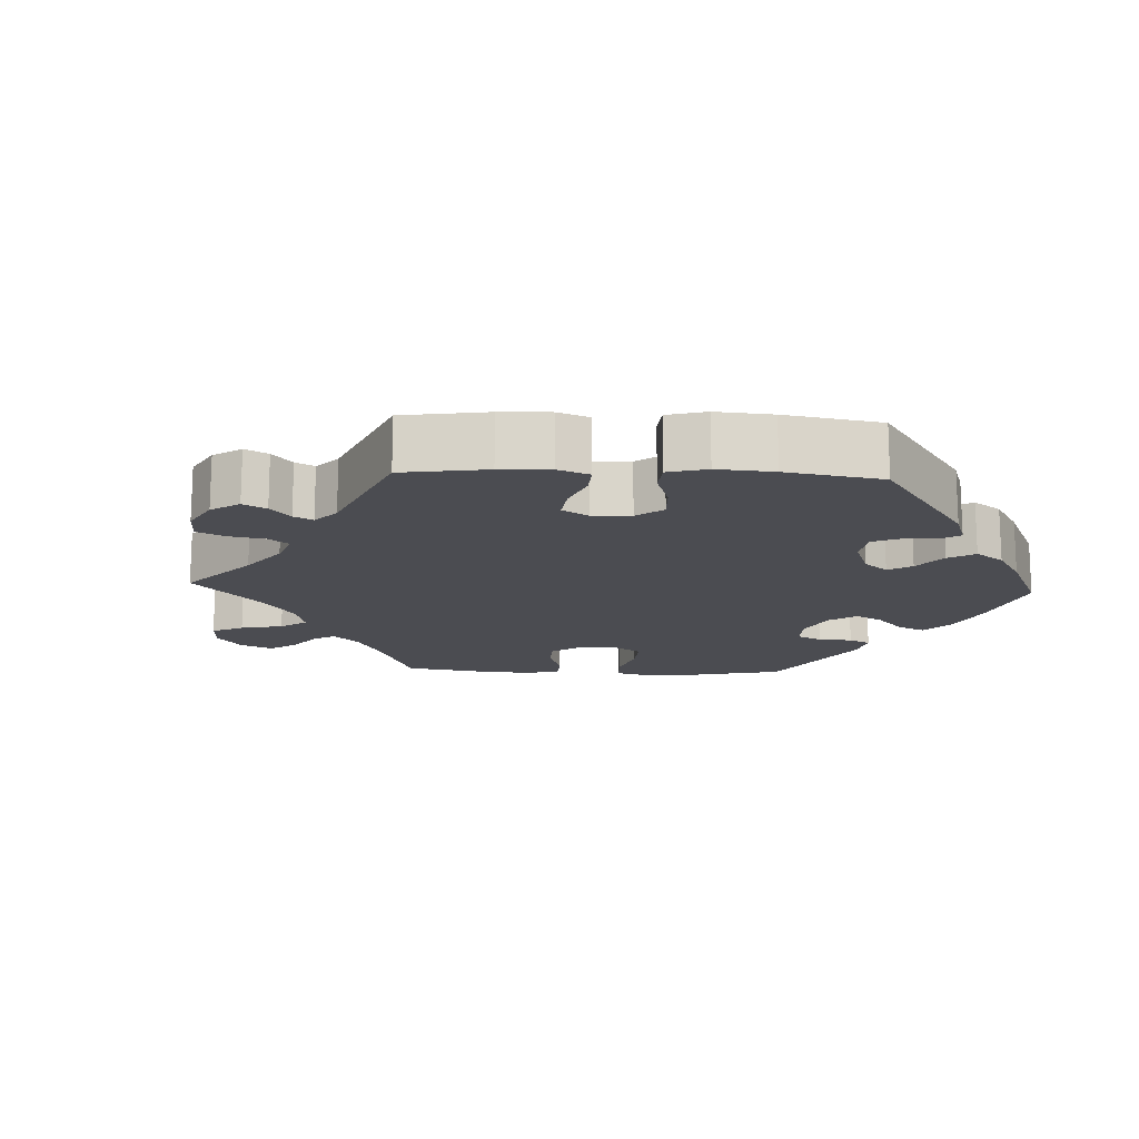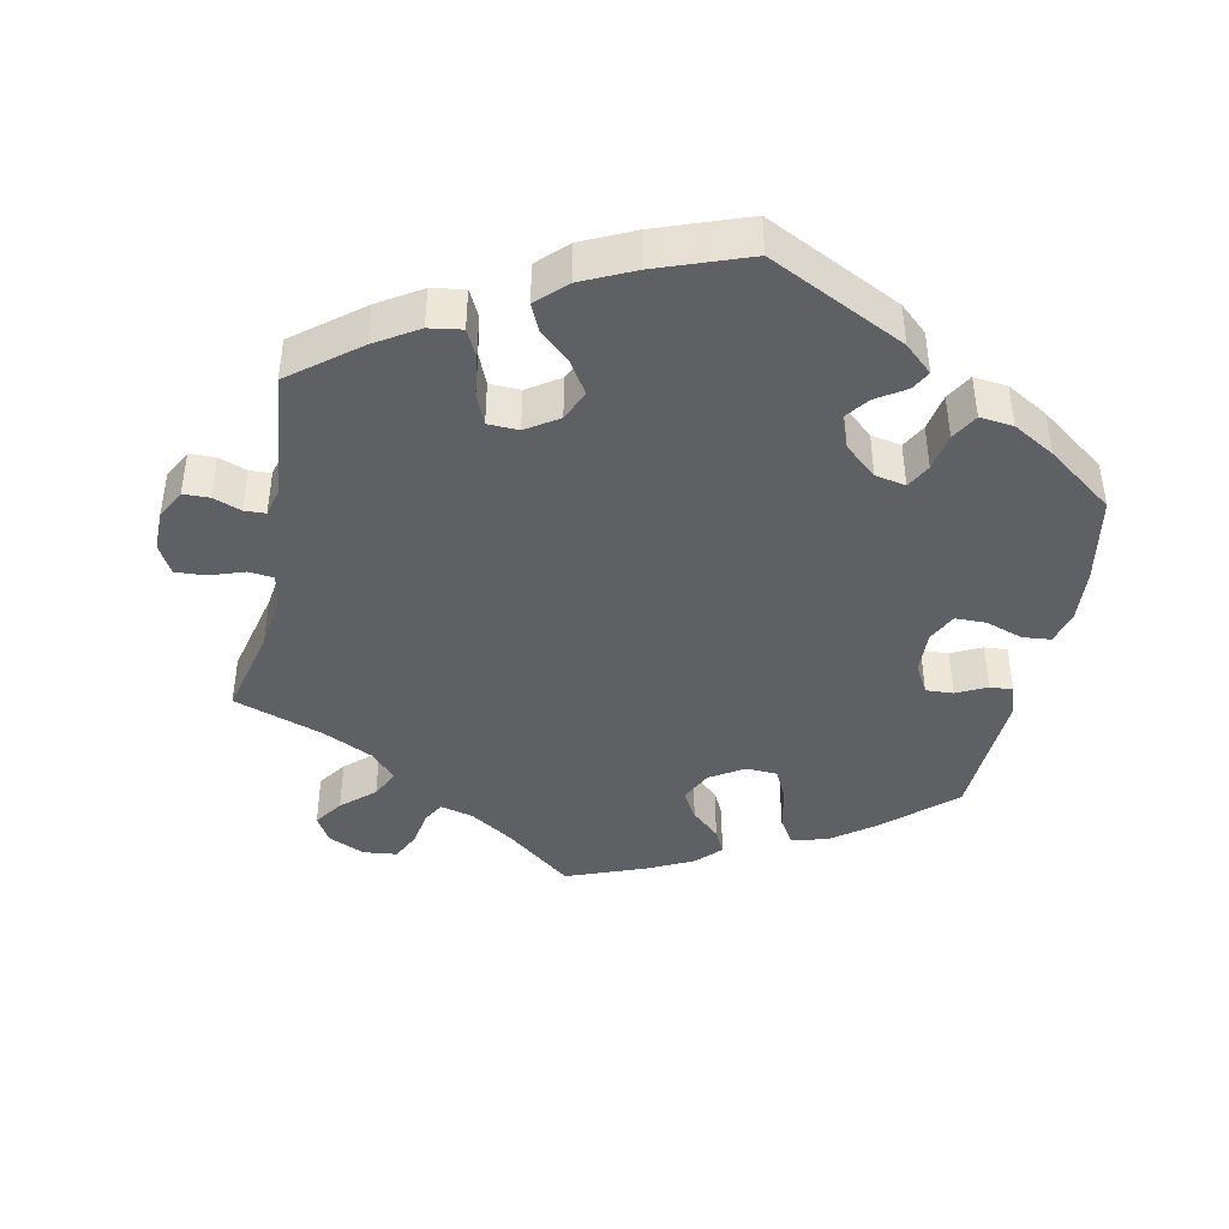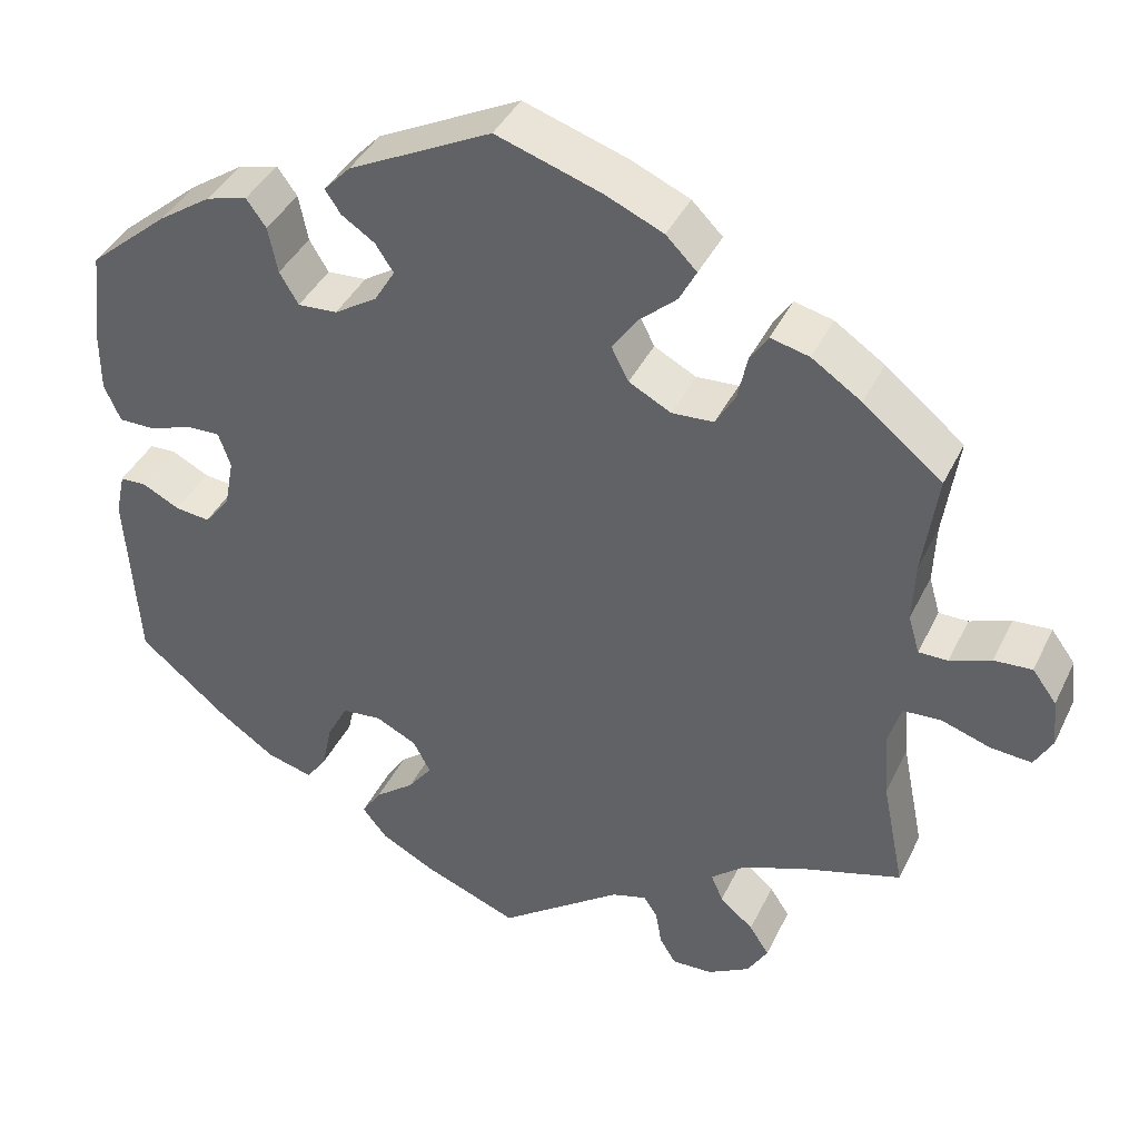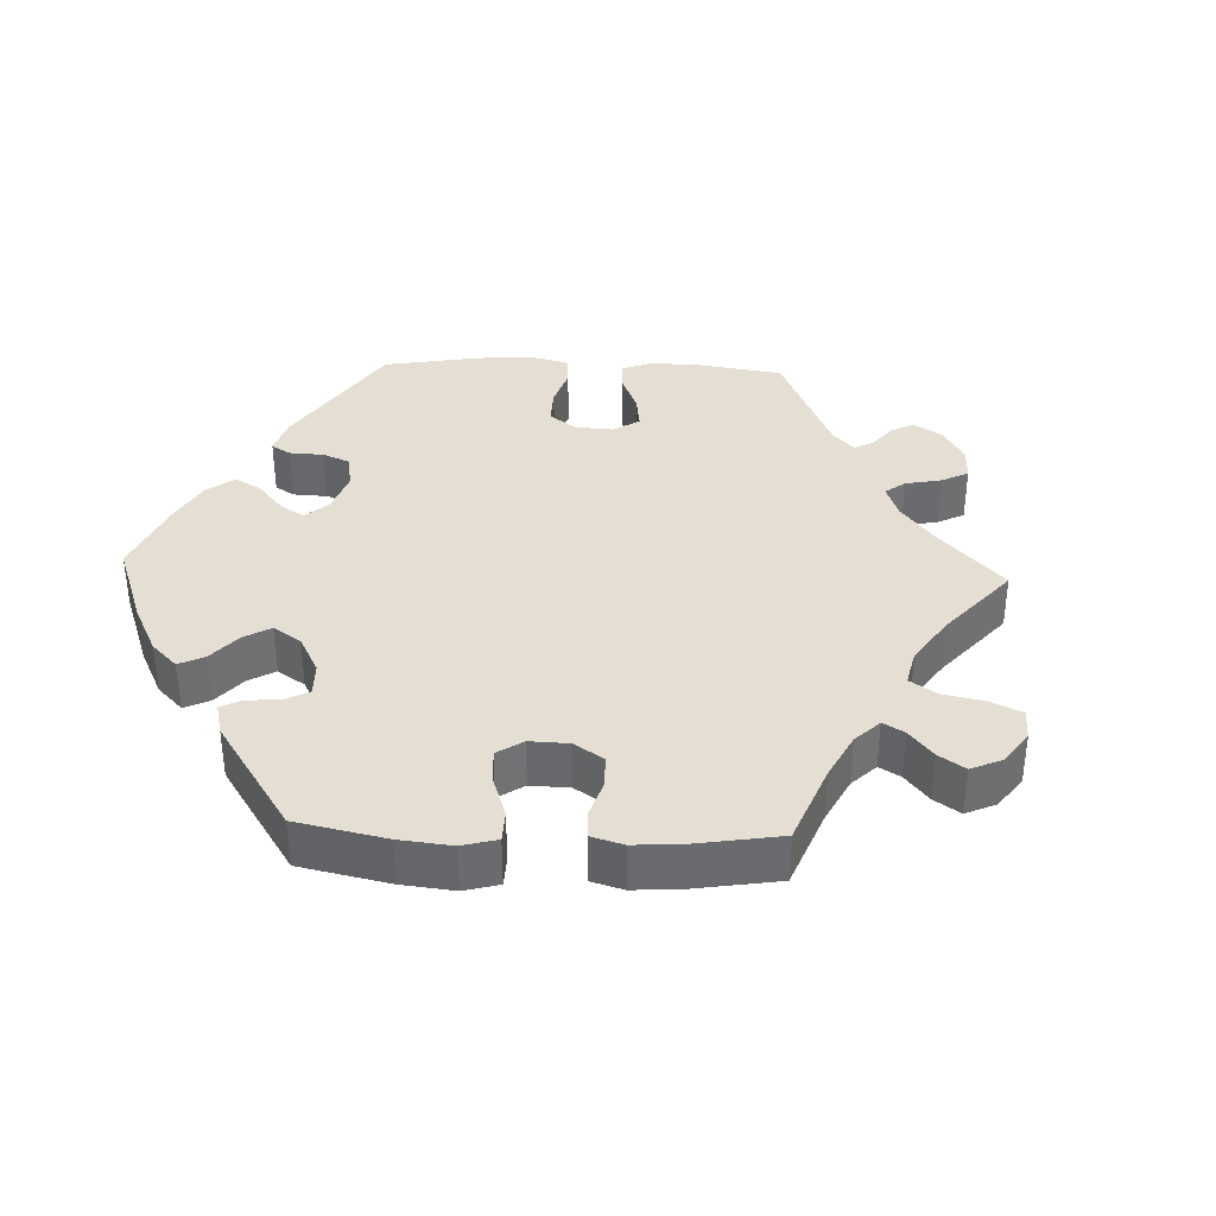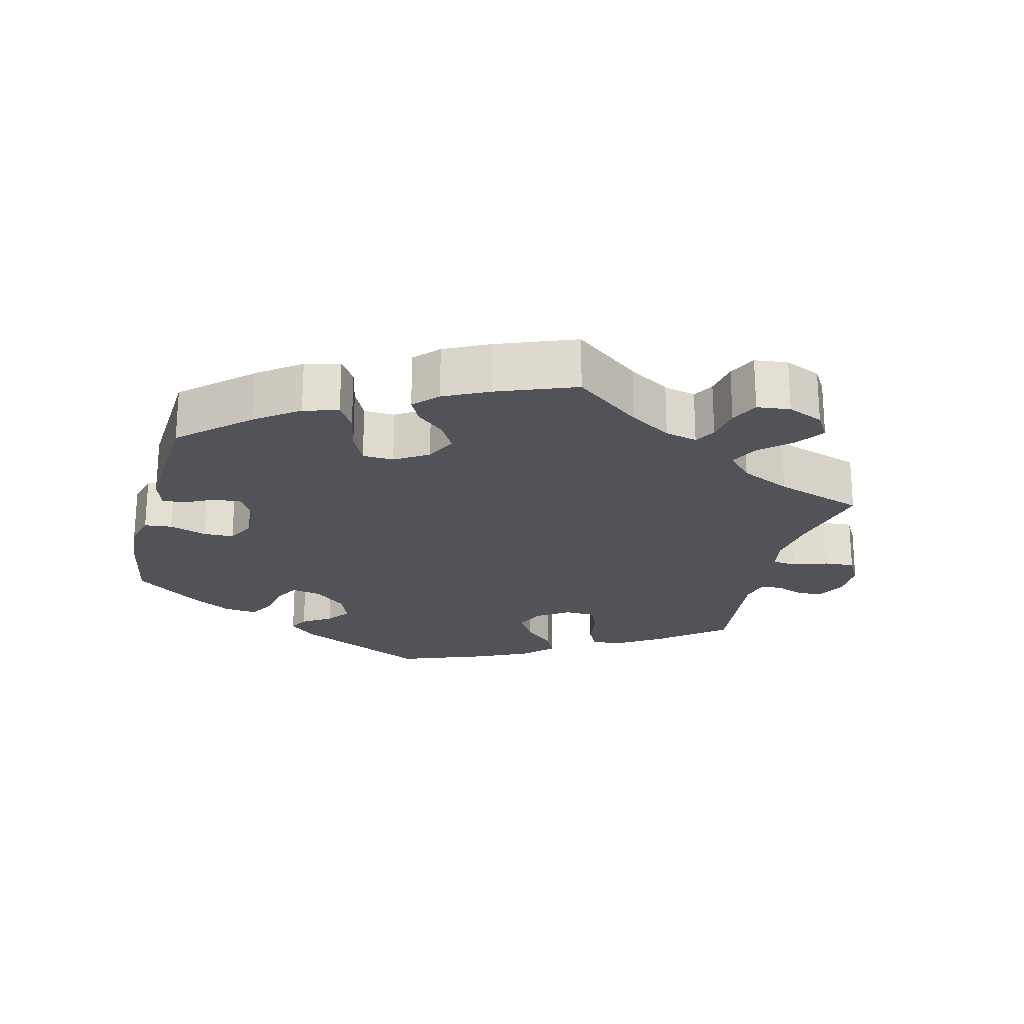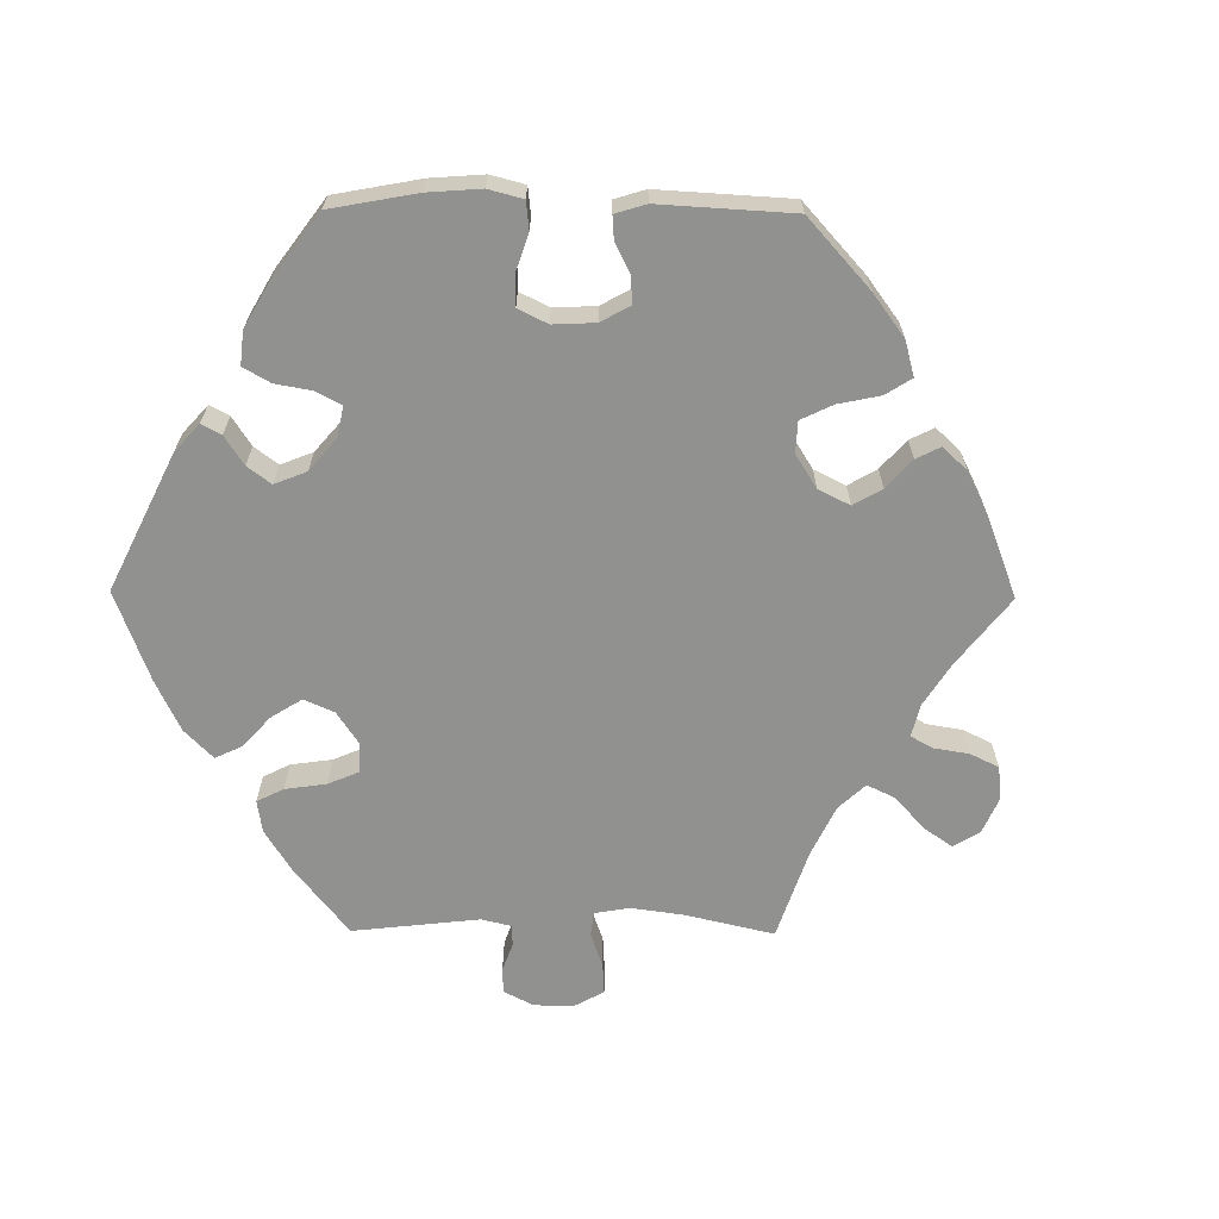
<metadata>
{"format":"obj","ext":"obj","renderer":"f3d","projection":"perspective","resolution":1024,"background":"white","views":[{"elev":-15.5,"azim":-152.6,"up":"+Y"},{"elev":-42.6,"azim":-131.7,"up":"+Y"},{"elev":40.2,"azim":24.0,"up":"+Z"},{"elev":37.0,"azim":32.4,"up":"+Y"},{"elev":-22.5,"azim":46.0,"up":"+Y"},{"elev":-66.0,"azim":-30.5,"up":"+Y"}]}
</metadata>
<code>
v 0.484 0.07 0.172
v 0.481 0.07 0.102
v 0.494 0.07 0.057
v 0.528 0.07 0.057
v 0.576 0.07 0.075
v 0.62 0.07 0.078
v 0.648 0.07 0.04
v 0.654 0.07 -0.015
v 0.633 0.07 -0.053
v 0.585 0.07 -0.049
v 0.528 0.07 -0.03
v 0.484 0.07 -0.033
v 0.469 0.07 -0.082
v 0.475 0.07 -0.16
v 0.501 0.07 -0.289
v 0.379 0.07 -0.326
v 0.31 0.07 -0.354
v 0.272 0.07 -0.386
v 0.286 0.07 -0.418
v 0.325 0.07 -0.452
v 0.348 0.07 -0.487
v 0.324 0.07 -0.527
v 0.275 0.07 -0.555
v 0.228 0.07 -0.557
v 0.209 0.07 -0.526
v 0.202 0.07 -0.485
v 0.186 0.07 -0.46
v 0.145 0.07 -0.472
v 0.001 0.07 -0.578
v -0.11 0.07 -0.534
v -0.172 0.07 -0.501
v -0.201 0.07 -0.465
v -0.178 0.07 -0.43
v -0.132 0.07 -0.394
v -0.104 0.07 -0.357
v -0.124 0.07 -0.319
v -0.172 0.07 -0.295
v -0.218 0.07 -0.3
v -0.242 0.07 -0.345
v -0.254 0.07 -0.401
v -0.278 0.07 -0.435
v -0.332 0.07 -0.42
v -0.397 0.07 -0.375
v -0.501 0.07 -0.288
v -0.515 0.07 -0.078
v -0.504 0.07 -0.027
v -0.473 0.07 -0.026
v -0.43 0.07 -0.048
v -0.389 0.07 -0.053
v -0.359 0.07 -0.015
v -0.348 0.07 0.043
v -0.362 0.07 0.084
v -0.401 0.07 0.083
v -0.451 0.07 0.065
v -0.494 0.07 0.065
v -0.513 0.07 0.108
v -0.513 0.07 0.175
v -0.5 0.07 0.289
v -0.406 0.07 0.369
v -0.344 0.07 0.411
v -0.296 0.07 0.424
v -0.273 0.07 0.392
v -0.262 0.07 0.338
v -0.24 0.07 0.301
v -0.194 0.07 0.304
v -0.144 0.07 0.336
v -0.12 0.07 0.376
v -0.141 0.07 0.408
v -0.18 0.07 0.434
v -0.198 0.07 0.461
v -0.167 0.07 0.494
v 0 0.07 0.578
v 0.122 0.07 0.538
v 0.19 0.07 0.508
v 0.226 0.07 0.472
v 0.206 0.07 0.434
v 0.161 0.07 0.394
v 0.133 0.07 0.353
v 0.153 0.07 0.314
v 0.202 0.07 0.288
v 0.251 0.07 0.291
v 0.274 0.07 0.331
v 0.285 0.07 0.383
v 0.306 0.07 0.415
v 0.351 0.07 0.404
v 0.409 0.07 0.365
v 0.501 0.07 0.29
v 0.484 0 0.172
v 0.481 0 0.102
v 0.494 0 0.057
v 0.528 0 0.057
v 0.576 0 0.075
v 0.62 0 0.078
v 0.648 0 0.04
v 0.654 0 -0.015
v 0.633 0 -0.053
v 0.585 0 -0.049
v 0.528 0 -0.03
v 0.484 0 -0.033
v 0.469 0 -0.082
v 0.475 0 -0.16
v 0.501 0 -0.289
v 0.379 0 -0.326
v 0.31 0 -0.354
v 0.272 0 -0.386
v 0.286 0 -0.418
v 0.325 0 -0.452
v 0.348 0 -0.487
v 0.324 0 -0.527
v 0.275 0 -0.555
v 0.228 0 -0.557
v 0.209 0 -0.526
v 0.202 0 -0.485
v 0.186 0 -0.46
v 0.145 0 -0.472
v 0.001 0 -0.578
v -0.11 0 -0.534
v -0.172 0 -0.501
v -0.201 0 -0.465
v -0.178 0 -0.43
v -0.132 0 -0.394
v -0.104 0 -0.357
v -0.124 0 -0.319
v -0.172 0 -0.295
v -0.218 0 -0.3
v -0.242 0 -0.345
v -0.254 0 -0.401
v -0.278 0 -0.435
v -0.332 0 -0.42
v -0.397 0 -0.375
v -0.501 0 -0.288
v -0.515 0 -0.078
v -0.504 0 -0.027
v -0.473 0 -0.026
v -0.43 0 -0.048
v -0.389 0 -0.053
v -0.359 0 -0.015
v -0.348 0 0.043
v -0.362 0 0.084
v -0.401 0 0.083
v -0.451 0 0.065
v -0.494 0 0.065
v -0.513 0 0.108
v -0.513 0 0.175
v -0.5 0 0.289
v -0.406 0 0.369
v -0.344 0 0.411
v -0.296 0 0.424
v -0.273 0 0.392
v -0.262 0 0.338
v -0.24 0 0.301
v -0.194 0 0.304
v -0.144 0 0.336
v -0.12 0 0.376
v -0.141 0 0.408
v -0.18 0 0.434
v -0.198 0 0.461
v -0.167 0 0.494
v 0 0 0.578
v 0.122 0 0.538
v 0.19 0 0.508
v 0.226 0 0.472
v 0.206 0 0.434
v 0.161 0 0.394
v 0.133 0 0.353
v 0.153 0 0.314
v 0.202 0 0.288
v 0.251 0 0.291
v 0.274 0 0.331
v 0.285 0 0.383
v 0.306 0 0.415
v 0.351 0 0.404
v 0.409 0 0.365
v 0.501 0 0.29
f 86 87 1
f 85 86 1 2
f 82 83 84 85
f 81 82 85 2
f 80 81 2 3
f 79 80 3
f 74 75 76 77
f 74 77 78
f 73 74 78
f 72 73 78
f 71 72 78 79
f 68 69 70 71
f 67 68 71 79
f 60 61 62 63
f 60 63 64
f 59 60 64
f 58 59 64
f 57 58 64
f 56 57 64 65
f 53 54 55 56
f 52 53 56 65
f 45 46 47 48
f 45 48 49
f 44 45 49
f 43 44 49 50
f 39 40 41 42
f 38 39 42 43
f 31 32 33 34
f 31 34 35
f 28 29 30 31
f 27 28 31 35
f 23 24 25 26
f 23 26 27
f 22 23 27
f 19 20 21 22
f 18 19 22 27
f 14 15 16
f 13 14 16 17
f 12 13 17 18
f 8 9 10 11
f 8 11 12
f 7 8 12
f 4 5 6 7
f 3 4 7 12
f 66 67 79 3
f 51 52 65 66
f 38 43 50 51
f 37 38 51 66
f 36 37 66 3
f 18 27 35 36
f 3 12 18 36
f 88 174 173
f 89 88 173 172
f 172 171 170 169
f 89 172 169 168
f 90 89 168 167
f 90 167 166
f 164 163 162 161
f 165 164 161
f 165 161 160
f 165 160 159
f 166 165 159 158
f 158 157 156 155
f 166 158 155 154
f 150 149 148 147
f 151 150 147
f 151 147 146
f 151 146 145
f 151 145 144
f 152 151 144 143
f 143 142 141 140
f 152 143 140 139
f 135 134 133 132
f 136 135 132
f 136 132 131
f 137 136 131 130
f 129 128 127 126
f 130 129 126 125
f 121 120 119 118
f 122 121 118
f 118 117 116 115
f 122 118 115 114
f 113 112 111 110
f 114 113 110
f 114 110 109
f 109 108 107 106
f 114 109 106 105
f 103 102 101
f 104 103 101 100
f 105 104 100 99
f 98 97 96 95
f 99 98 95
f 99 95 94
f 94 93 92 91
f 99 94 91 90
f 90 166 154 153
f 153 152 139 138
f 138 137 130 125
f 153 138 125 124
f 90 153 124 123
f 123 122 114 105
f 123 105 99 90
f 1 88 89 2
f 2 89 90 3
f 3 90 91 4
f 4 91 92 5
f 5 92 93 6
f 6 93 94 7
f 7 94 95 8
f 8 95 96 9
f 9 96 97 10
f 10 97 98 11
f 11 98 99 12
f 12 99 100 13
f 13 100 101 14
f 14 101 102 15
f 15 102 103 16
f 16 103 104 17
f 17 104 105 18
f 18 105 106 19
f 19 106 107 20
f 20 107 108 21
f 21 108 109 22
f 22 109 110 23
f 23 110 111 24
f 24 111 112 25
f 25 112 113 26
f 26 113 114 27
f 27 114 115 28
f 28 115 116 29
f 29 116 117 30
f 30 117 118 31
f 31 118 119 32
f 32 119 120 33
f 33 120 121 34
f 34 121 122 35
f 35 122 123 36
f 36 123 124 37
f 37 124 125 38
f 38 125 126 39
f 39 126 127 40
f 40 127 128 41
f 41 128 129 42
f 42 129 130 43
f 43 130 131 44
f 44 131 132 45
f 45 132 133 46
f 46 133 134 47
f 47 134 135 48
f 48 135 136 49
f 49 136 137 50
f 50 137 138 51
f 51 138 139 52
f 52 139 140 53
f 53 140 141 54
f 54 141 142 55
f 55 142 143 56
f 56 143 144 57
f 57 144 145 58
f 58 145 146 59
f 59 146 147 60
f 60 147 148 61
f 61 148 149 62
f 62 149 150 63
f 63 150 151 64
f 64 151 152 65
f 65 152 153 66
f 66 153 154 67
f 67 154 155 68
f 68 155 156 69
f 69 156 157 70
f 70 157 158 71
f 71 158 159 72
f 72 159 160 73
f 73 160 161 74
f 74 161 162 75
f 75 162 163 76
f 76 163 164 77
f 77 164 165 78
f 78 165 166 79
f 79 166 167 80
f 80 167 168 81
f 81 168 169 82
f 82 169 170 83
f 83 170 171 84
f 84 171 172 85
f 85 172 173 86
f 86 173 174 87
f 87 174 88 1

</code>
